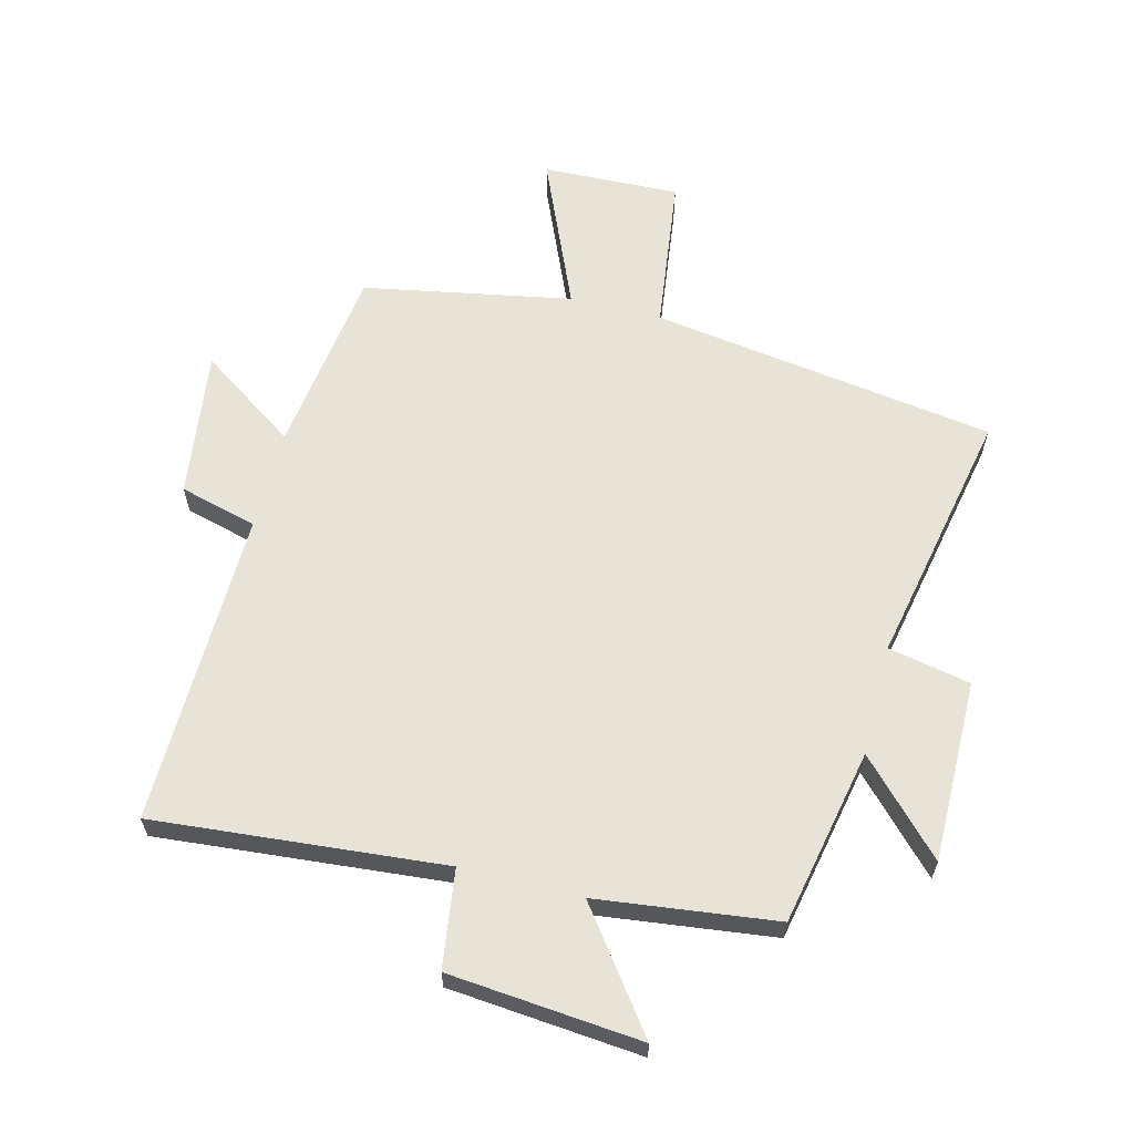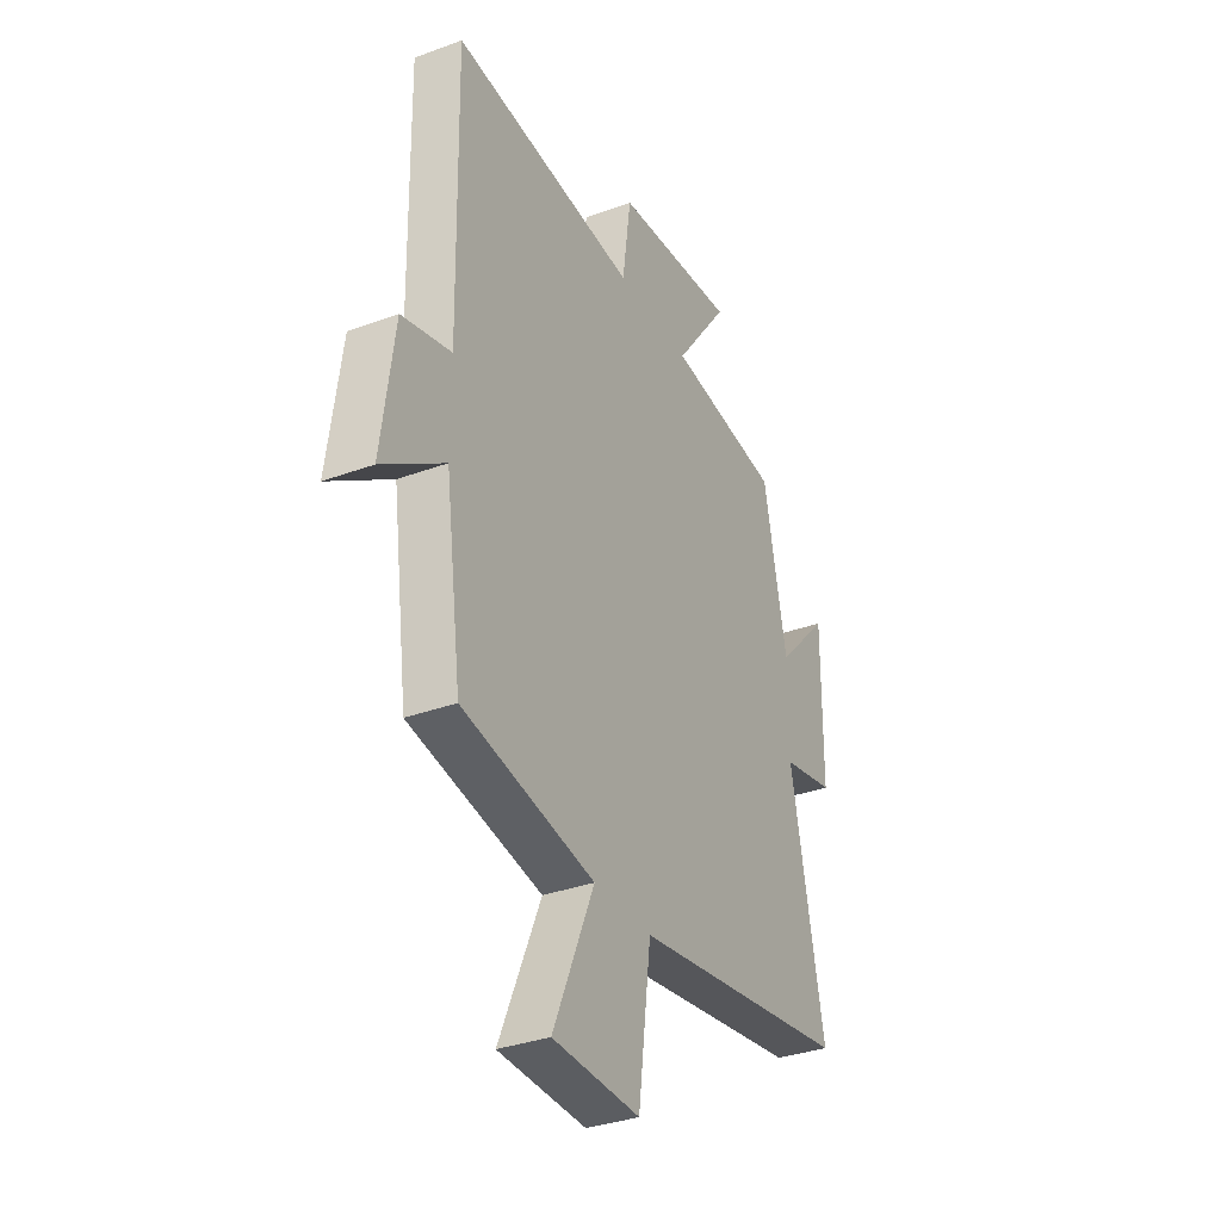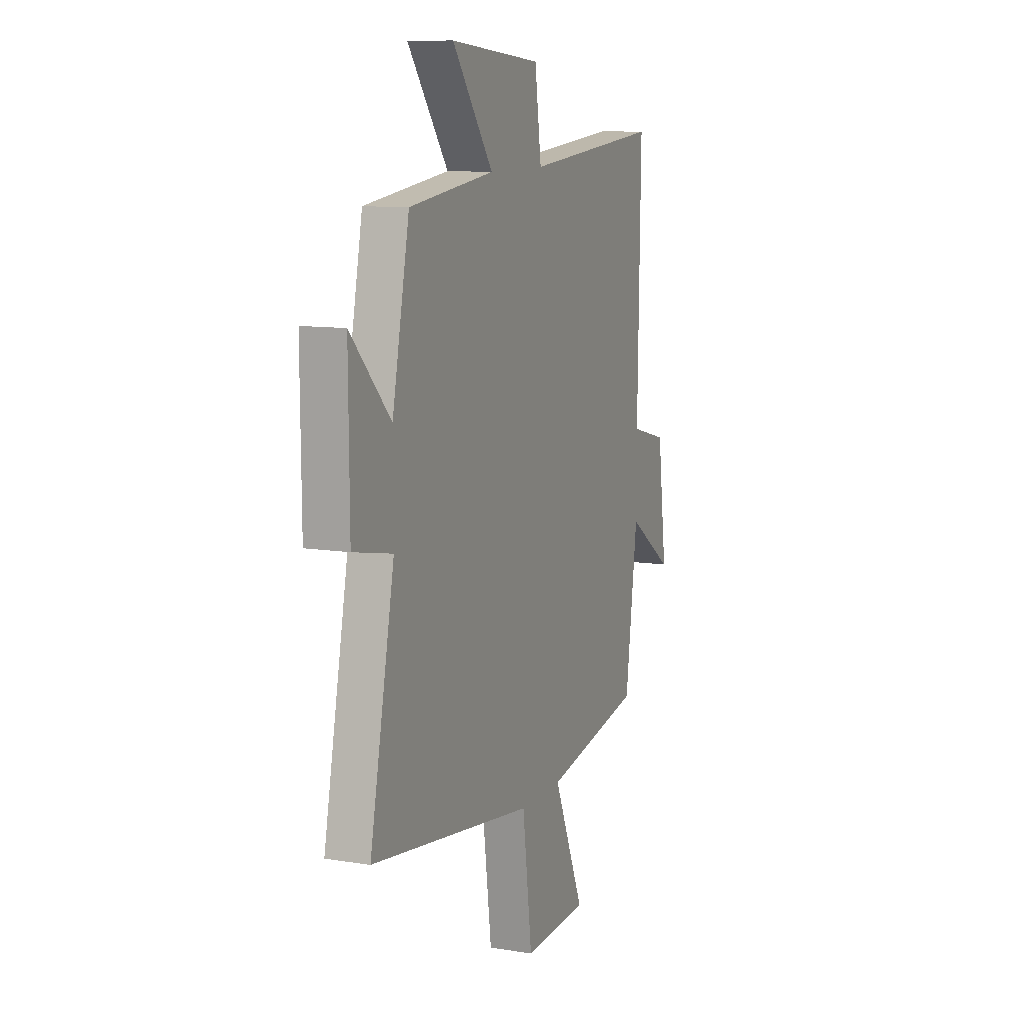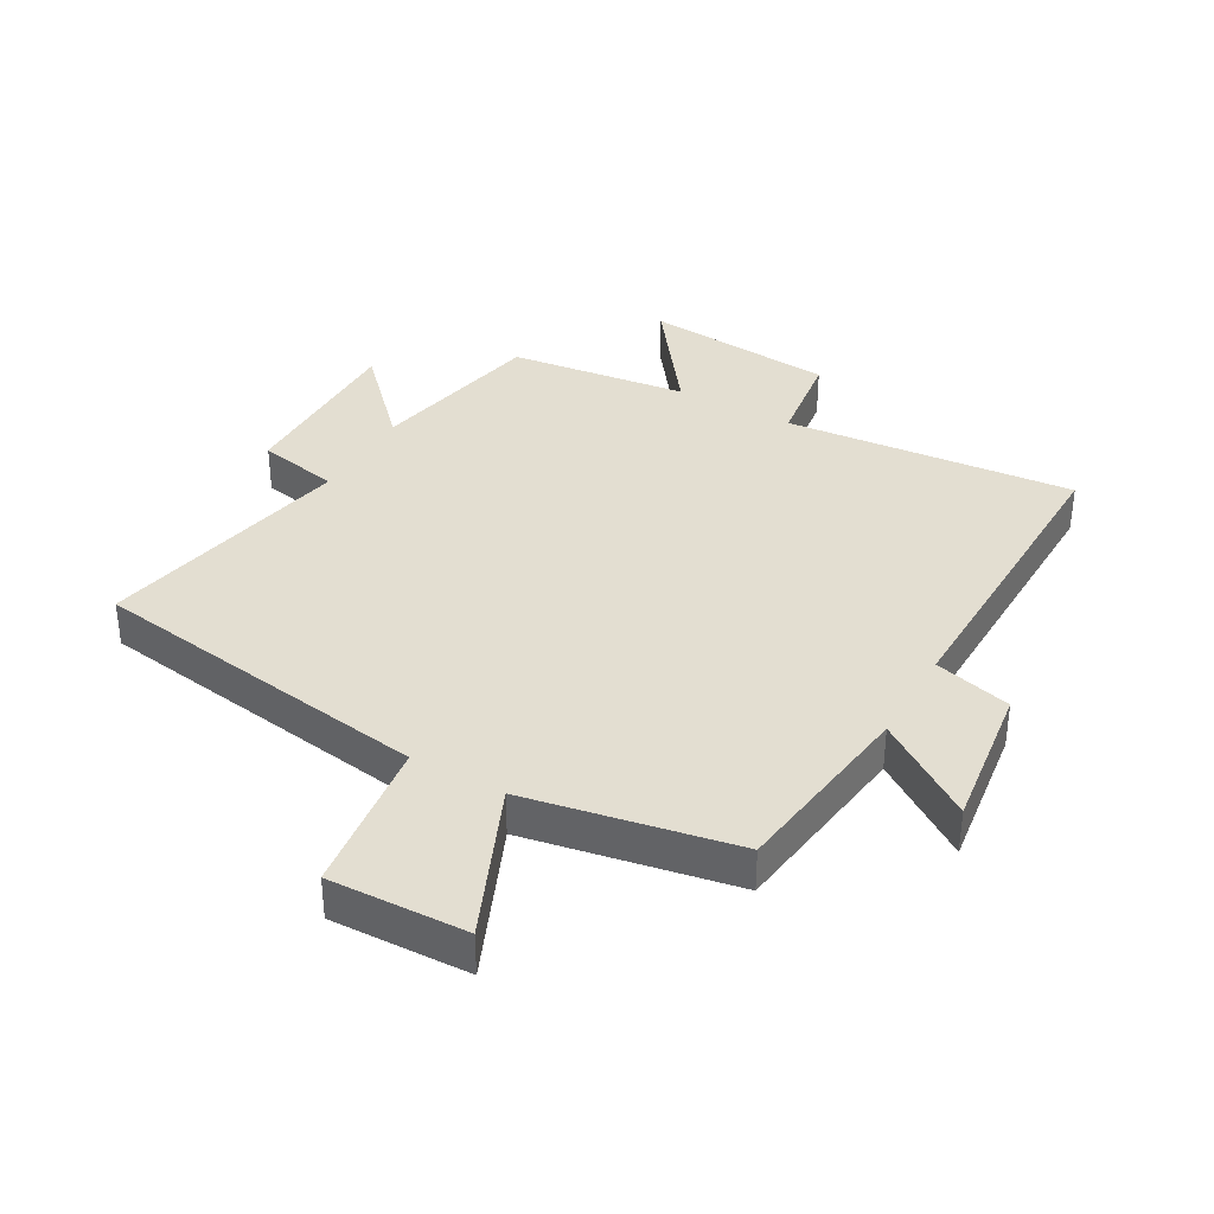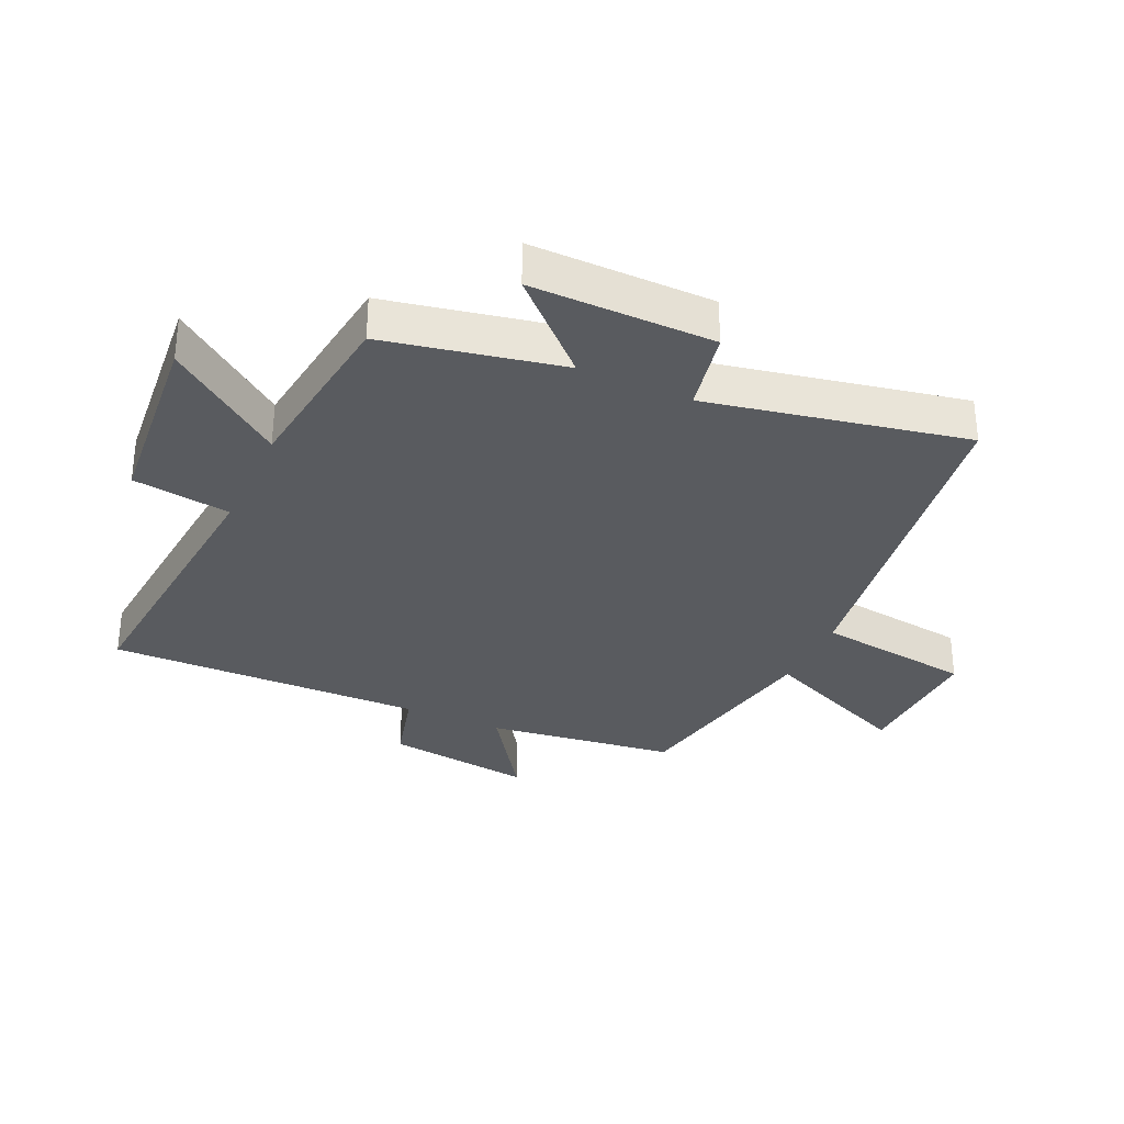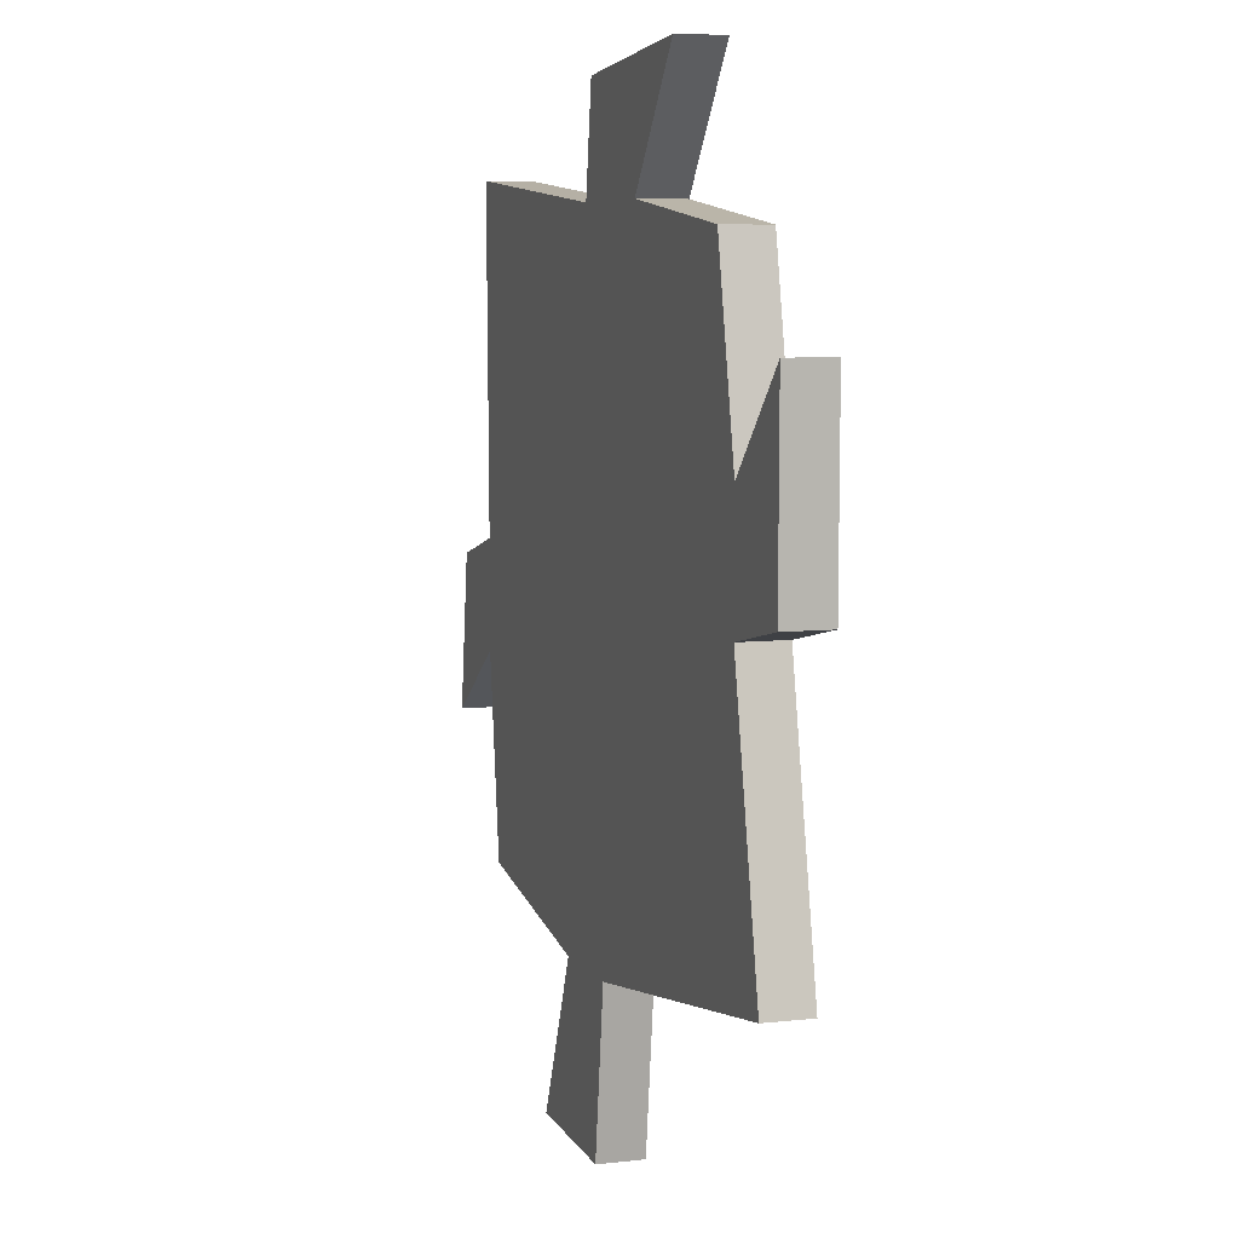
<metadata>
{"format":"obj","ext":"obj","renderer":"f3d","projection":"perspective","resolution":1024,"background":"white","views":[{"elev":62.2,"azim":14.3,"up":"+Y"},{"elev":-33.9,"azim":-63.4,"up":"+Z"},{"elev":10.5,"azim":112.2,"up":"+Z"},{"elev":36.1,"azim":-150.5,"up":"+Y"},{"elev":-32.3,"azim":65.4,"up":"+Y"},{"elev":6.7,"azim":71.6,"up":"+Z"}]}
</metadata>
<code>
v -0.459 0.07 -0.437
v -0.5 0.07 -0.132
v -0.657 0.07 -0.239
v -0.625 0.07 -0.001
v -0.5 0.07 0.032
v -0.509 0.07 0.542
v -0.041 0.07 0.5
v -0.019 0.07 0.658
v 0.291 0.07 0.686
v 0.153 0.07 0.5
v 0.442 0.07 0.464
v 0.5 0.07 0.179
v 0.635 0.07 0.32
v 0.633 0.07 0.026
v 0.5 0.07 -0.001
v 0.584 0.07 -0.417
v 0.027 0.07 -0.5
v -0.006 0.07 -0.753
v -0.228 0.07 -0.745
v -0.123 0.07 -0.5
v -0.459 0 -0.437
v -0.5 0 -0.132
v -0.657 0 -0.239
v -0.625 0 -0.001
v -0.5 0 0.032
v -0.509 0 0.542
v -0.041 0 0.5
v -0.019 0 0.658
v 0.291 0 0.686
v 0.153 0 0.5
v 0.442 0 0.464
v 0.5 0 0.179
v 0.635 0 0.32
v 0.633 0 0.026
v 0.5 0 -0.001
v 0.584 0 -0.417
v 0.027 0 -0.5
v -0.006 0 -0.753
v -0.228 0 -0.745
v -0.123 0 -0.5
f 17 18 19 20
f 20 1 2
f 17 20 2
f 16 17 2
f 15 16 2
f 12 13 14 15
f 12 15 2
f 11 12 2
f 10 11 2
f 7 8 9 10
f 7 10 2 3
f 5 6 7
f 5 7 3
f 3 4 5
f 40 39 38 37
f 22 21 40
f 22 40 37
f 22 37 36
f 22 36 35
f 35 34 33 32
f 22 35 32
f 22 32 31
f 22 31 30
f 30 29 28 27
f 23 22 30 27
f 27 26 25
f 23 27 25
f 25 24 23
f 1 21 22 2
f 2 22 23 3
f 3 23 24 4
f 4 24 25 5
f 5 25 26 6
f 6 26 27 7
f 7 27 28 8
f 8 28 29 9
f 9 29 30 10
f 10 30 31 11
f 11 31 32 12
f 12 32 33 13
f 13 33 34 14
f 14 34 35 15
f 15 35 36 16
f 16 36 37 17
f 17 37 38 18
f 18 38 39 19
f 19 39 40 20
f 20 40 21 1

</code>
